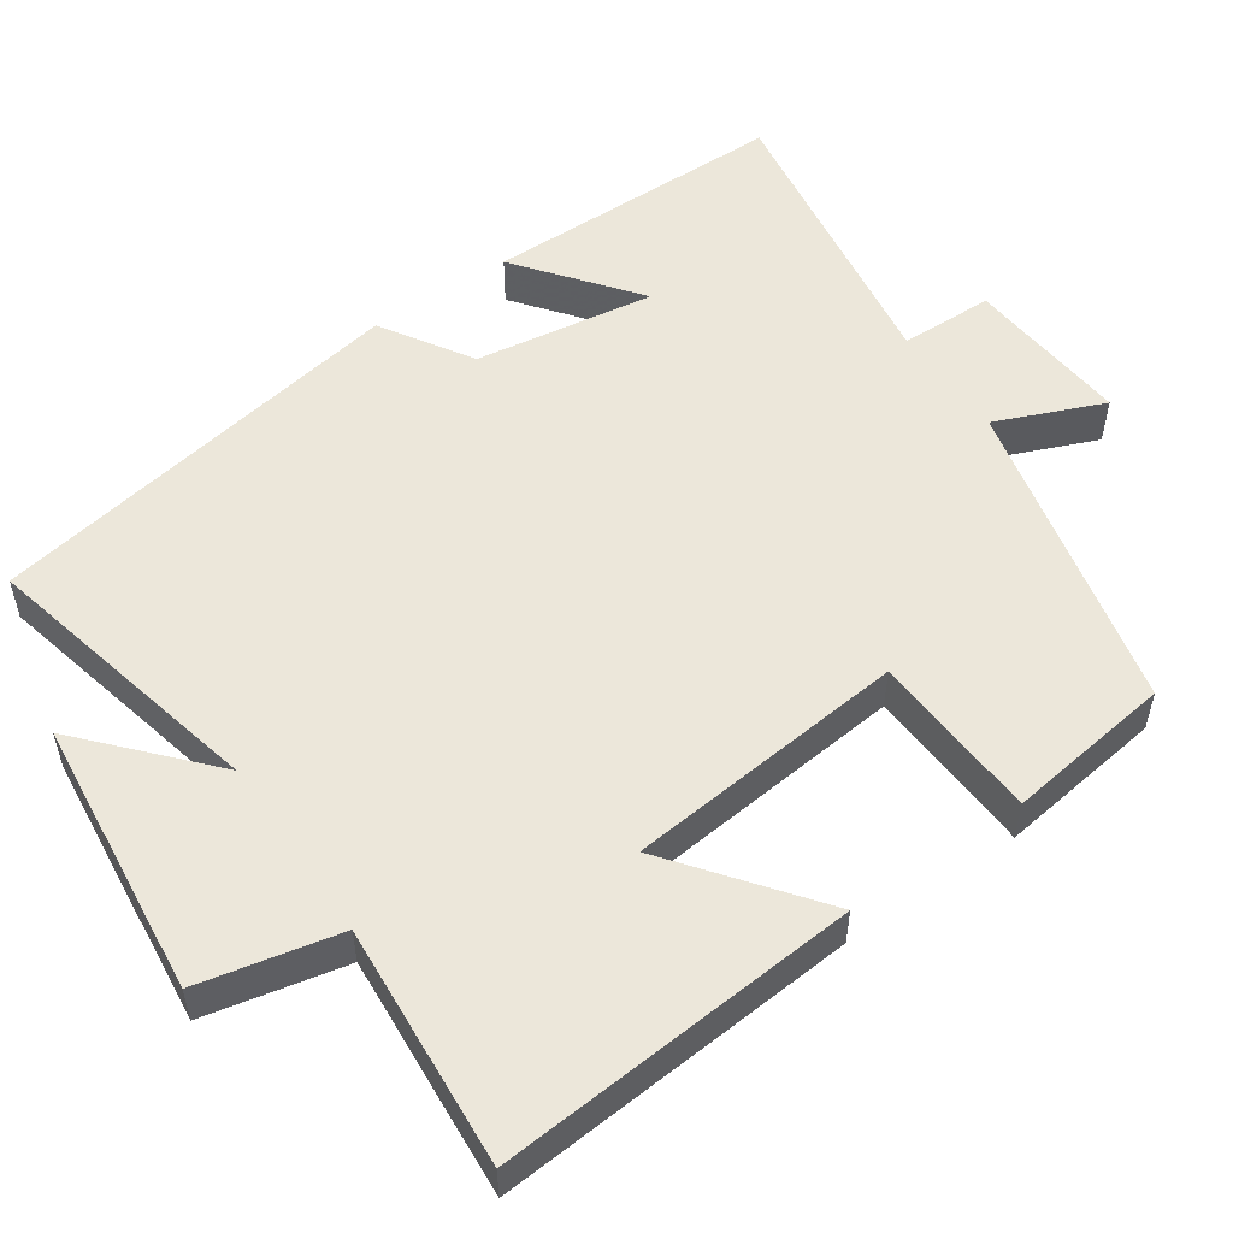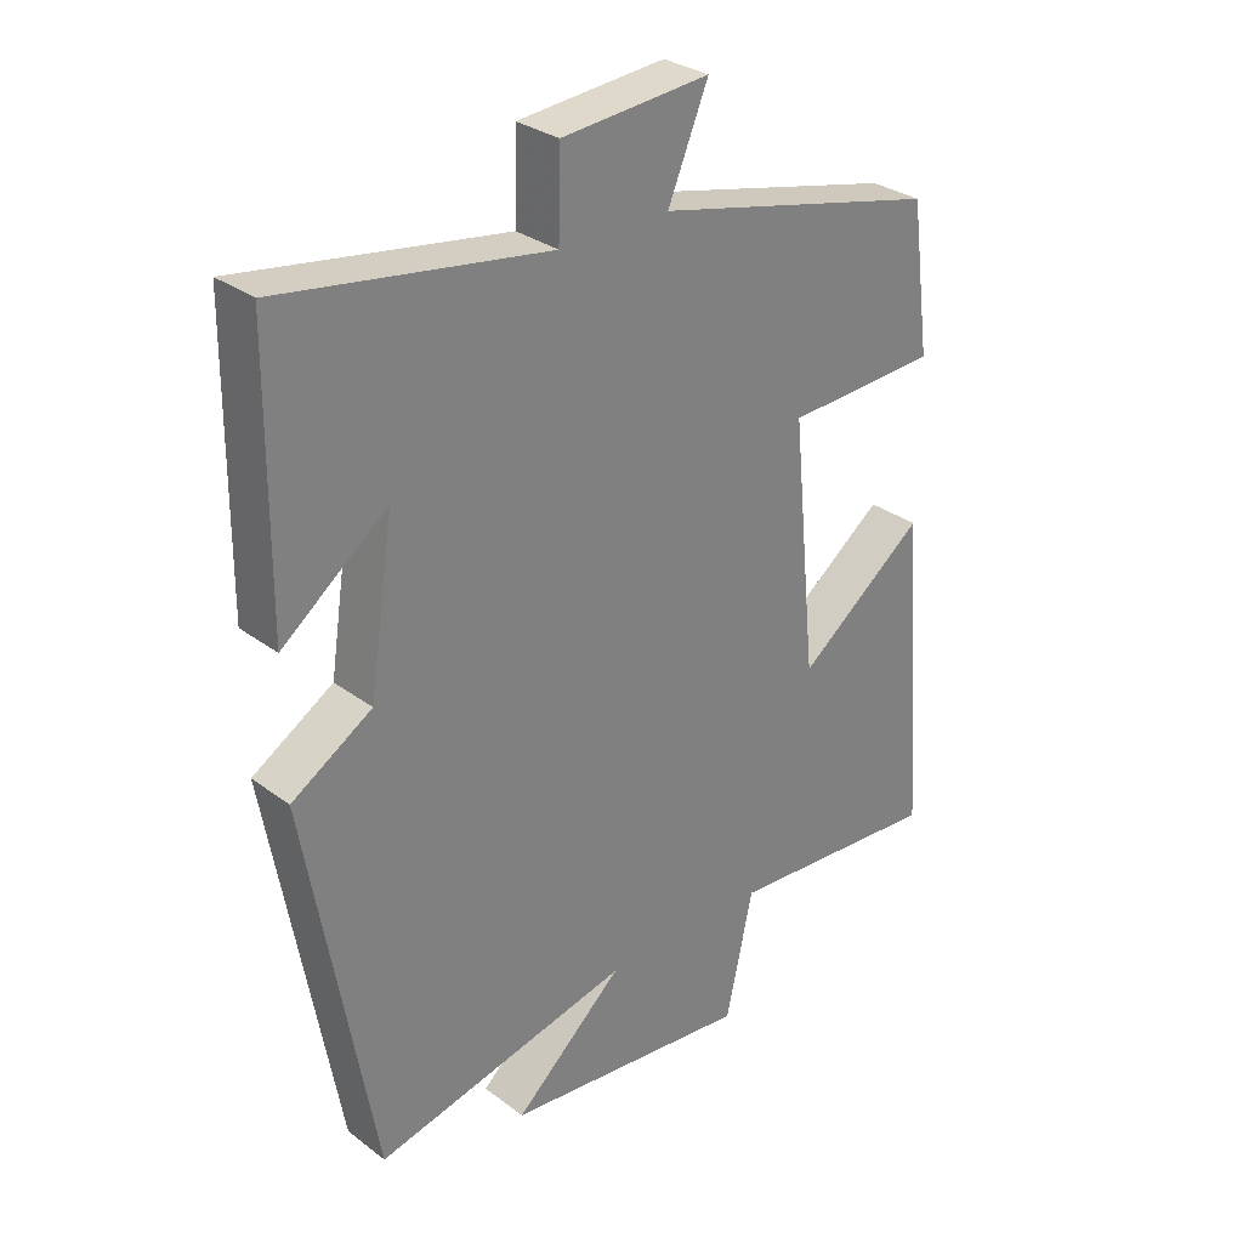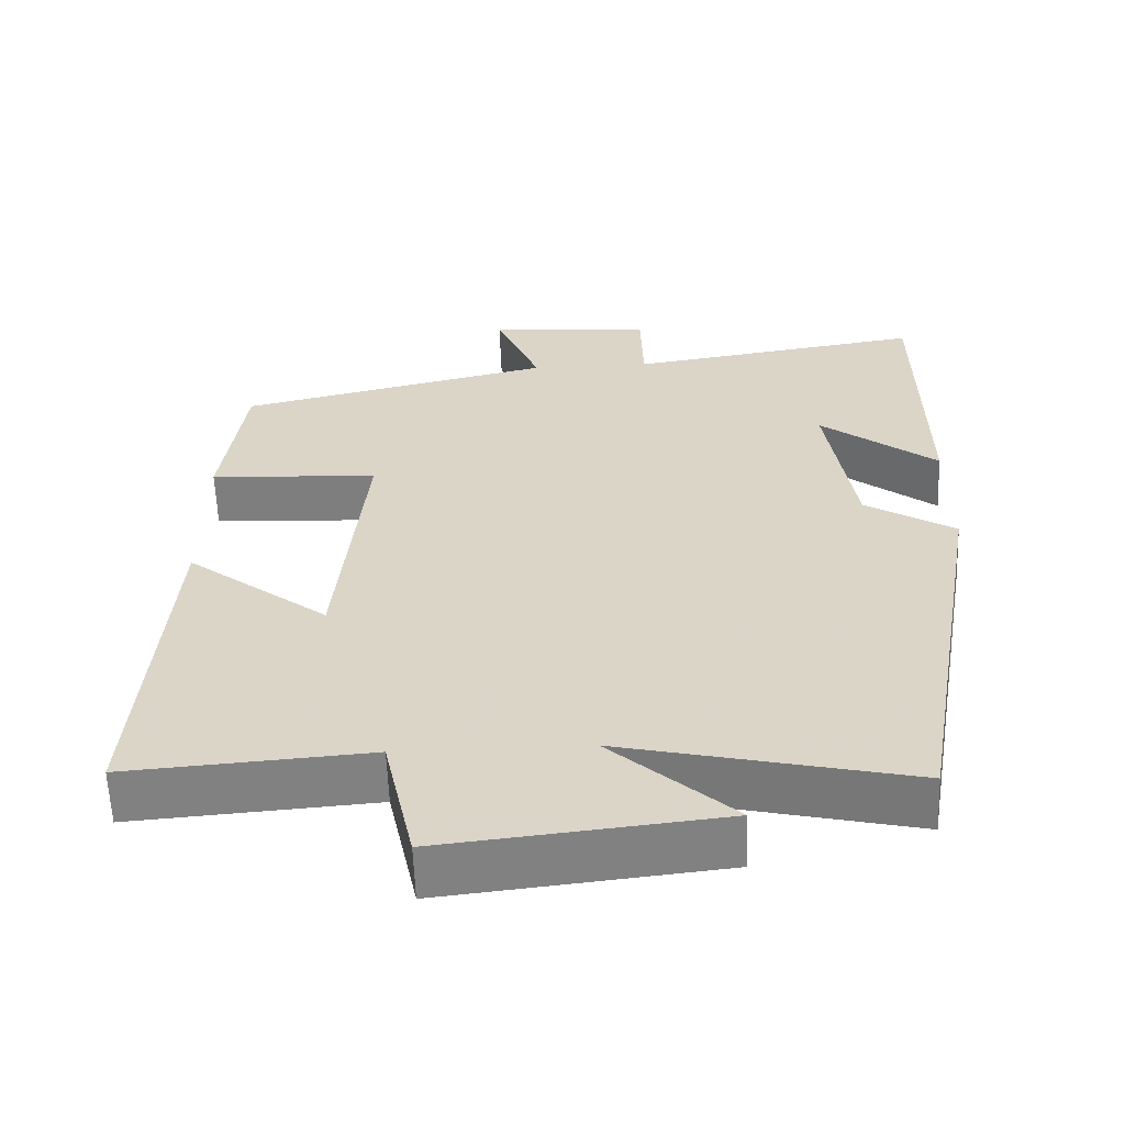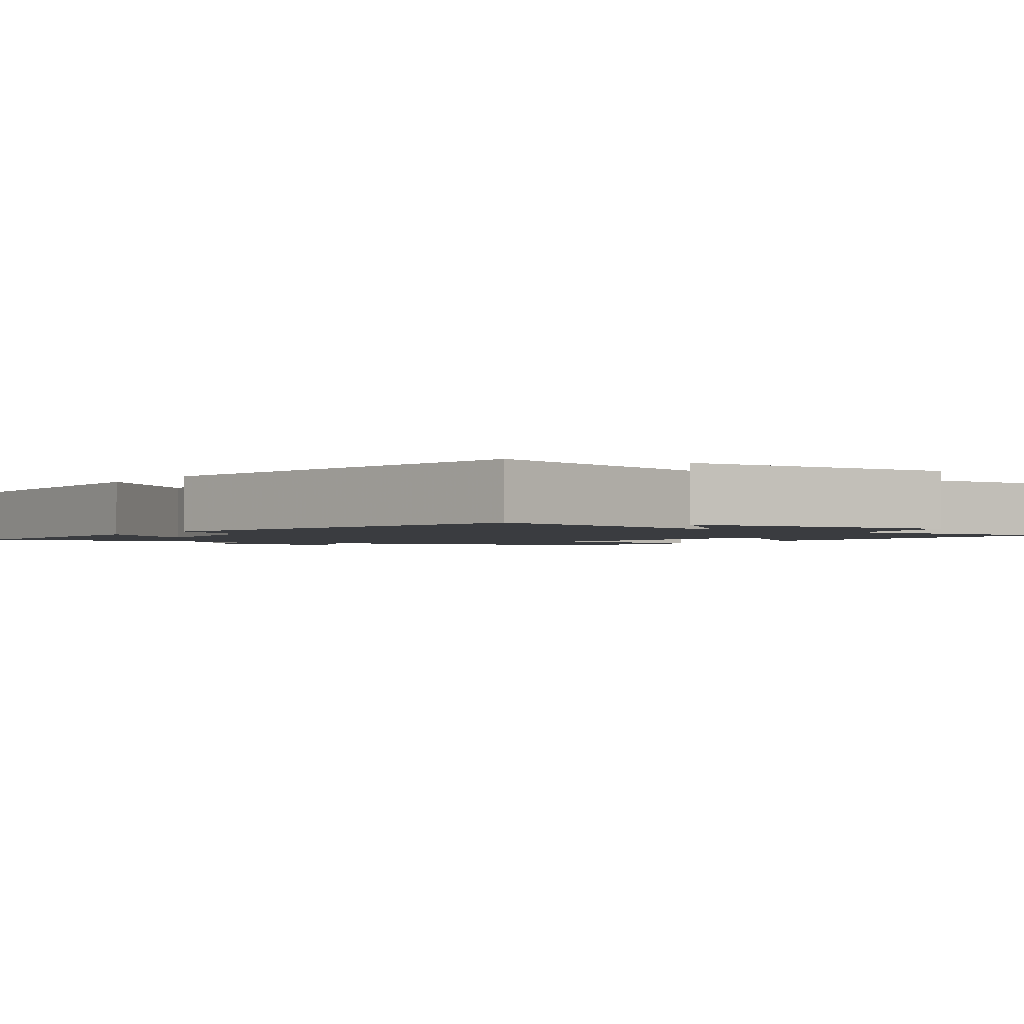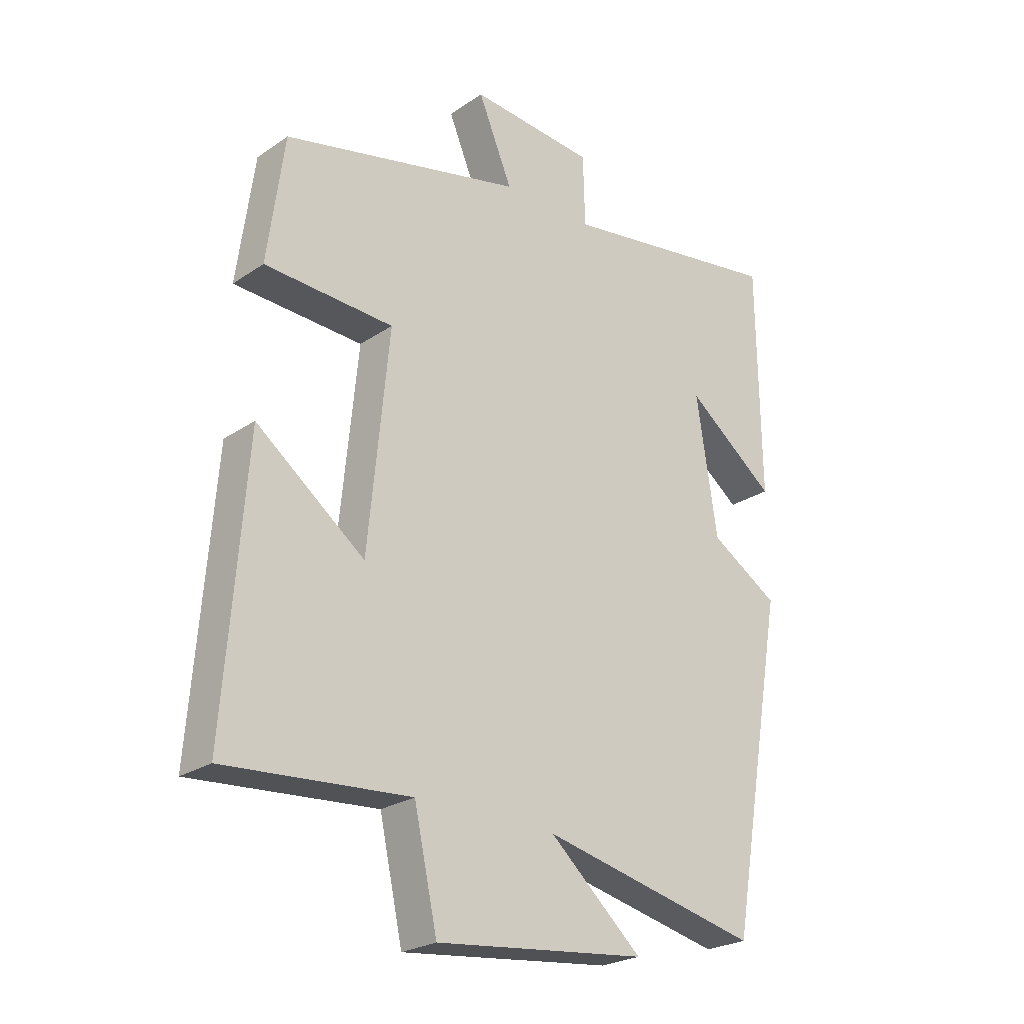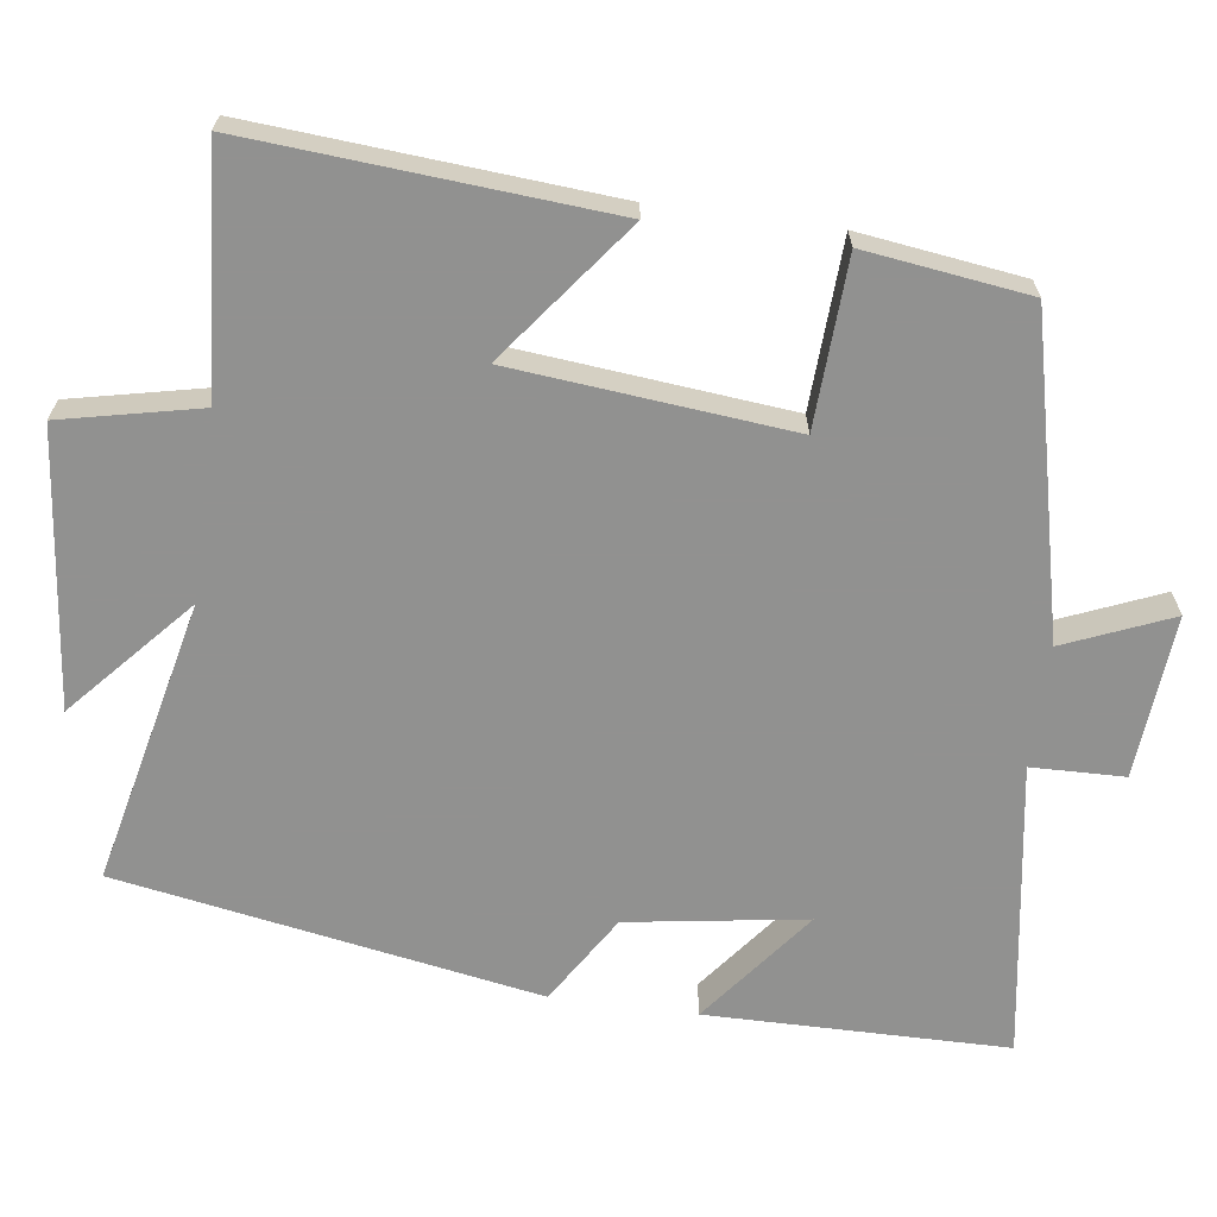
<metadata>
{"format":"obj","ext":"obj","renderer":"f3d","projection":"perspective","resolution":1024,"background":"white","views":[{"elev":53.7,"azim":-124.6,"up":"+Y"},{"elev":30.4,"azim":137.1,"up":"+Z"},{"elev":-59.9,"azim":2.1,"up":"+Z"},{"elev":-1.9,"azim":144.0,"up":"+Y"},{"elev":-24.6,"azim":-42.2,"up":"+Z"},{"elev":-66.0,"azim":-97.7,"up":"+Y"}]}
</metadata>
<code>
v -0.536 0.07 -0.524
v -0.5 0.07 -0.051
v -0.313 0.07 -0.194
v -0.277 0.07 0.174
v -0.5 0.07 0.185
v -0.471 0.07 0.402
v -0.055 0.07 0.5
v -0.114 0.07 0.641
v 0.102 0.07 0.623
v 0.105 0.07 0.5
v 0.496 0.07 0.561
v 0.5 0.07 0.163
v 0.346 0.07 0.282
v 0.382 0.07 0.046
v 0.5 0.07 -0.027
v 0.402 0.07 -0.585
v 0.025 0.07 -0.5
v 0.185 0.07 -0.643
v -0.179 0.07 -0.683
v -0.219 0.07 -0.5
v -0.536 0 -0.524
v -0.5 0 -0.051
v -0.313 0 -0.194
v -0.277 0 0.174
v -0.5 0 0.185
v -0.471 0 0.402
v -0.055 0 0.5
v -0.114 0 0.641
v 0.102 0 0.623
v 0.105 0 0.5
v 0.496 0 0.561
v 0.5 0 0.163
v 0.346 0 0.282
v 0.382 0 0.046
v 0.5 0 -0.027
v 0.402 0 -0.585
v 0.025 0 -0.5
v 0.185 0 -0.643
v -0.179 0 -0.683
v -0.219 0 -0.5
f 17 18 19 20
f 14 15 16 17
f 13 14 17 20
f 10 11 12 13
f 10 13 20
f 7 8 9 10
f 4 5 6 7
f 3 4 7 10
f 20 1 2 3
f 3 10 20
f 40 39 38 37
f 37 36 35 34
f 40 37 34 33
f 33 32 31 30
f 40 33 30
f 30 29 28 27
f 27 26 25 24
f 30 27 24 23
f 23 22 21 40
f 40 30 23
f 1 21 22 2
f 2 22 23 3
f 3 23 24 4
f 4 24 25 5
f 5 25 26 6
f 6 26 27 7
f 7 27 28 8
f 8 28 29 9
f 9 29 30 10
f 10 30 31 11
f 11 31 32 12
f 12 32 33 13
f 13 33 34 14
f 14 34 35 15
f 15 35 36 16
f 16 36 37 17
f 17 37 38 18
f 18 38 39 19
f 19 39 40 20
f 20 40 21 1

</code>
